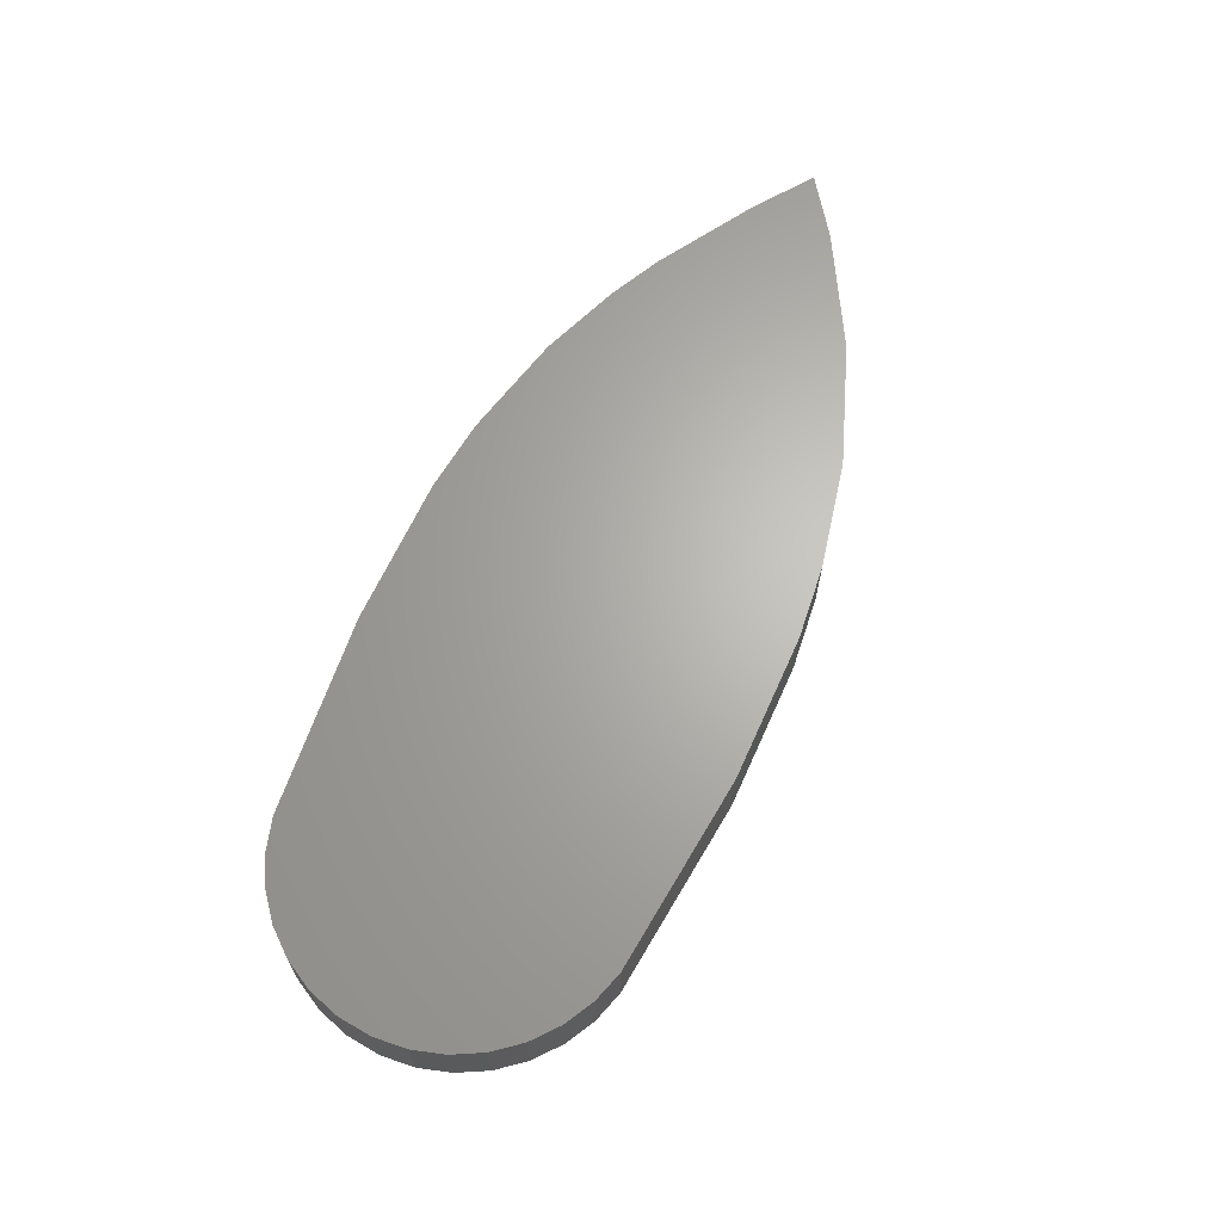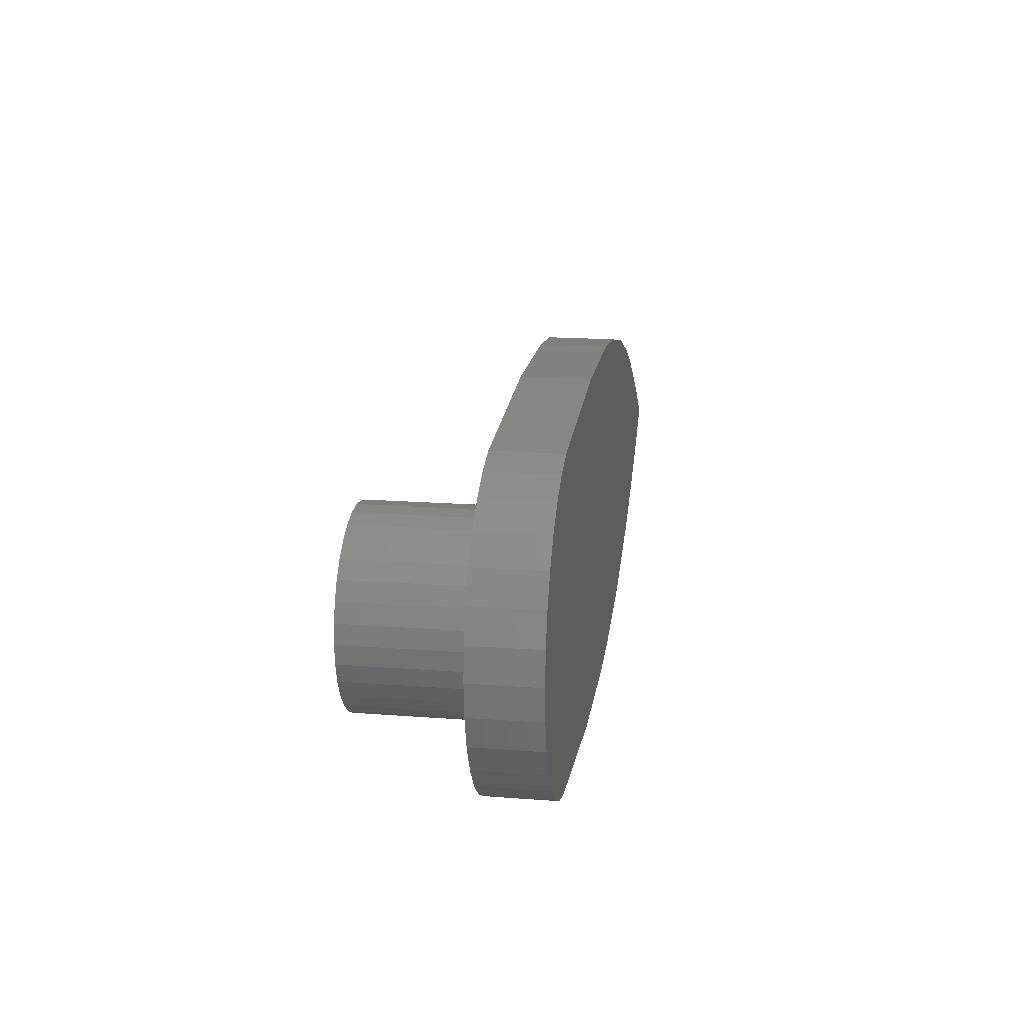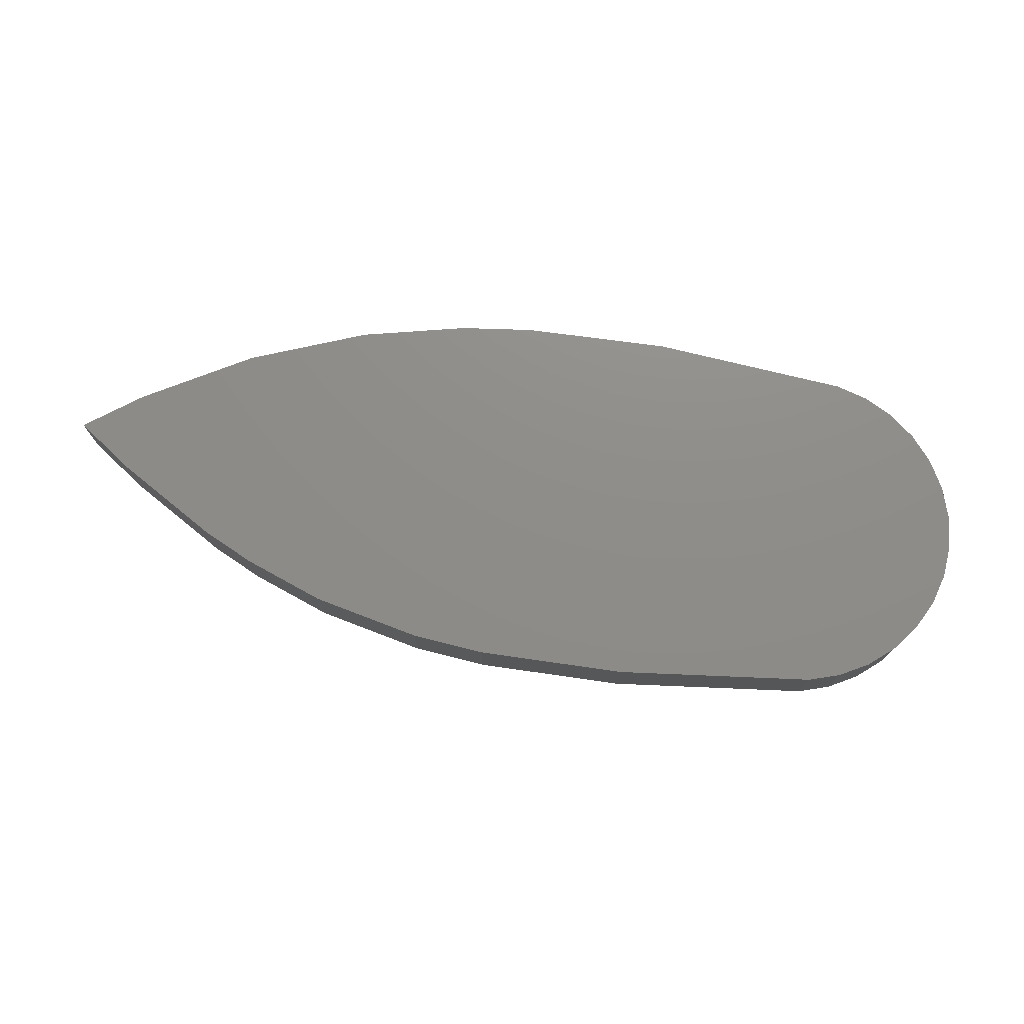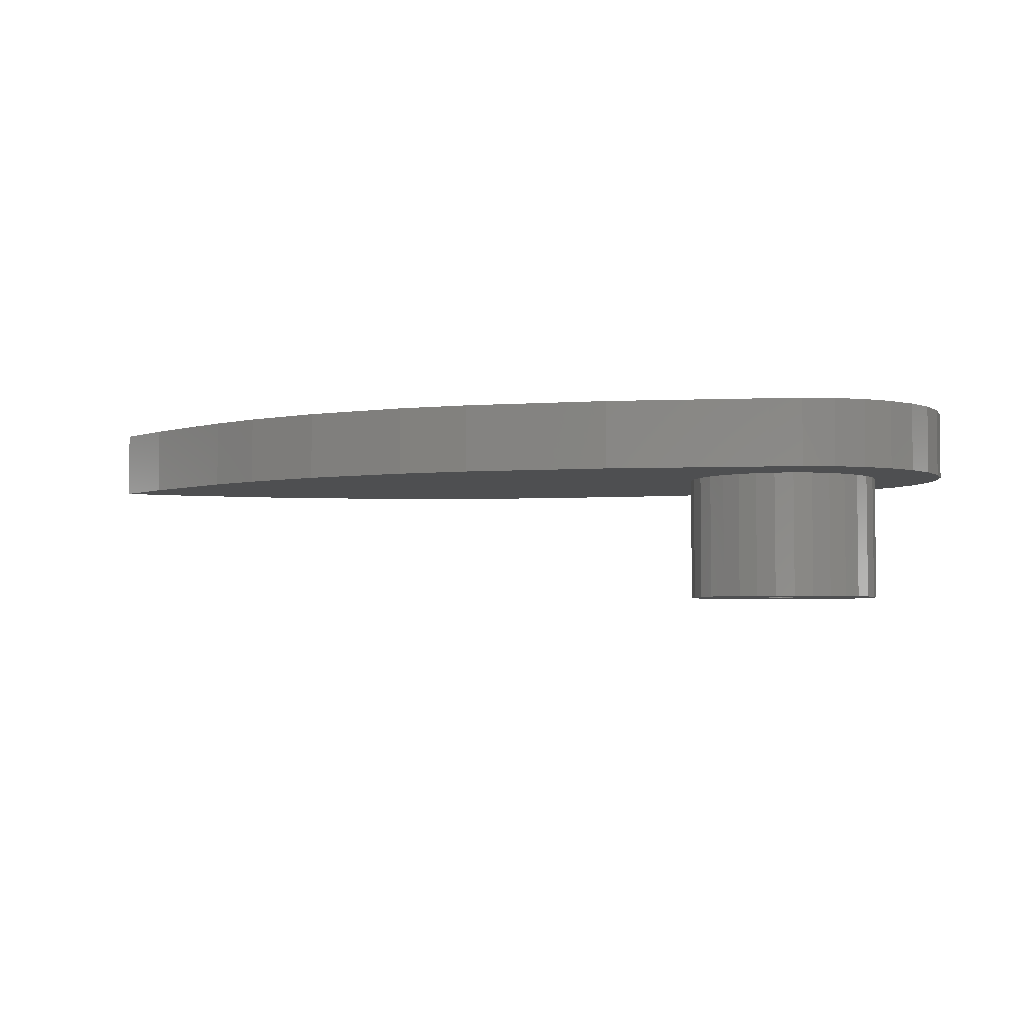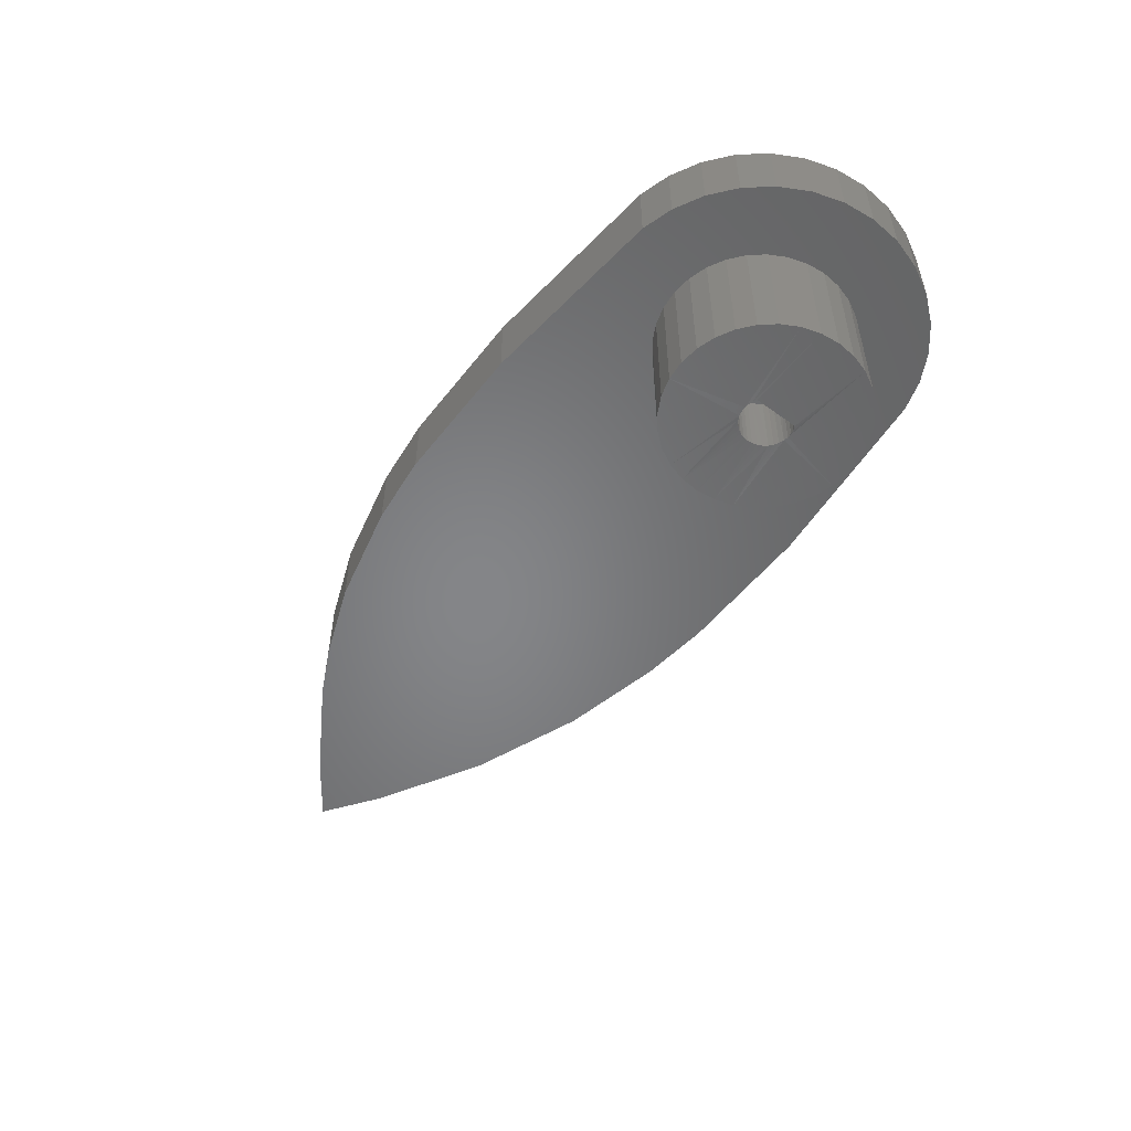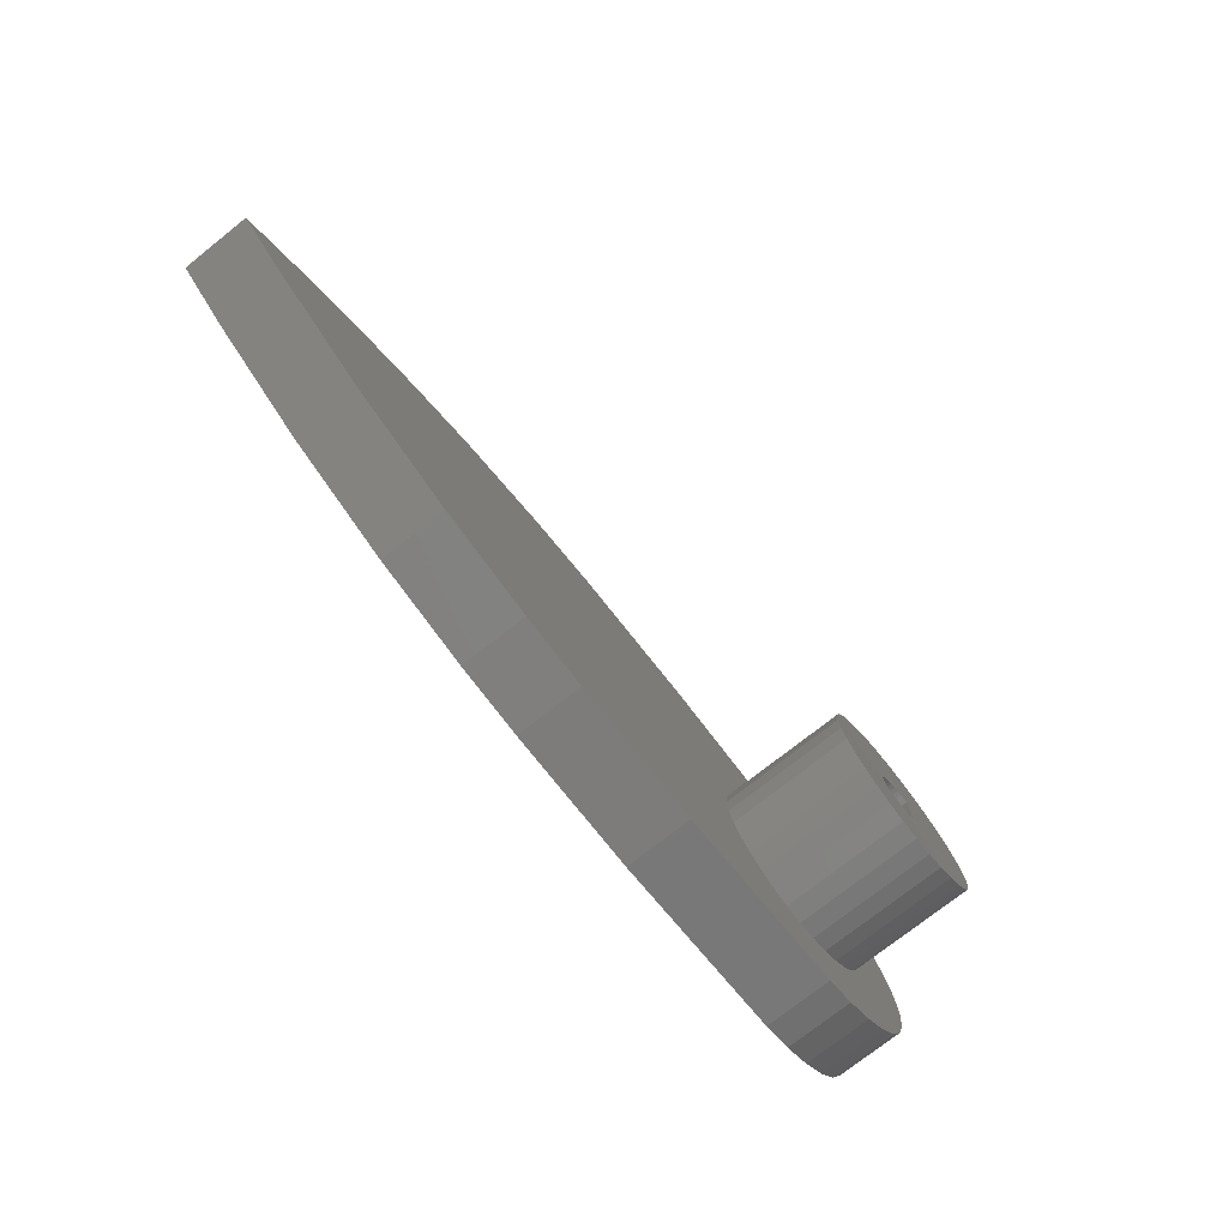
<metadata>
{"format":"stl","ext":"stl","renderer":"f3d","projection":"perspective","resolution":1024,"background":"white","views":[{"elev":65.5,"azim":-65.3,"up":"+Z"},{"elev":17.7,"azim":-81.5,"up":"+Y"},{"elev":74.2,"azim":-171.9,"up":"+Z"},{"elev":-4.0,"azim":-166.8,"up":"+Z"},{"elev":-52.7,"azim":-126.9,"up":"+Z"},{"elev":-75.5,"azim":128.3,"up":"+Y"}]}
</metadata>
<code>
# stl→obj: 173 verts, 342 faces
v -0.1107 -0.07362 0.1016
v -0.055 -0.05582 0.1016
v -0.04304 -0.06564 0.1016
v -0.02939 -0.07294 0.1016
v -0.01458 -0.07743 0.1016
v -0.09417 -0.0938 0.1016
v 0.2469 0.1464 0.1016
v 0.3049 0.1402 0.1016
v 0.1299 0.1465 0.1016
v 0.06646 0.04386 0.1016
v 0.05665 0.05582 0.1016
v 0.5717 0.02961 0.1016
v 0.07376 -0.03021 0.1016
v 0.07825 -0.0154 0.1016
v 0.5717 -0.03536 0.1016
v -1.388e-17 -0.1328 0.1016
v 0.0008224 -0.07895 0.1016
v 0.484 -0.08442 0.1016
v 0.3898 -0.1198 0.1016
v 0.3044 -0.1383 0.1016
v 0.2464 -0.1447 0.1016
v 0.1299 -0.1458 0.1016
v 0.0008224 0.07895 0.1016
v -0.01458 0.07743 0.1016
v -0.09417 0.09454 0.1016
v -0.07399 0.1111 0.1016
v -0.05097 0.1234 0.1016
v -0.02598 0.131 0.1016
v 1.388e-17 0.1336 0.1016
v -0.1107 0.07436 0.1016
v -0.02939 0.07294 0.1016
v -0.04304 0.06564 0.1016
v -0.055 0.05582 0.1016
v -0.123 0.05134 0.1016
v -0.02598 -0.1303 0.1016
v -0.05097 -0.1227 0.1016
v -0.07399 -0.1104 0.1016
v 0.494 0.07645 0.1016
v 0.04468 0.06564 0.1016
v 0.03103 0.07294 0.1016
v 0.01622 0.07743 0.1016
v 0.4532 0.09639 0.1016
v 0.01622 -0.07743 0.1016
v 0.03103 -0.07294 0.1016
v 0.04468 -0.06564 0.1016
v 0.05665 -0.05582 0.1016
v 0.06646 -0.04386 0.1016
v -0.06482 0.04386 0.1016
v -0.07212 0.03021 0.1016
v -0.1306 0.02635 0.1016
v -0.07661 0.0154 0.1016
v -0.1332 0.0003701 0.1016
v -0.07812 9.668e-18 0.1016
v -0.07661 -0.0154 0.1016
v -0.1306 -0.02561 0.1016
v -0.07212 -0.03021 0.1016
v -0.06482 -0.04386 0.1016
v -0.123 -0.0506 0.1016
v 0.3898 0.1206 0.1016
v 0.07376 0.03021 0.1016
v 0.6172 -0.002878 0.1016
v 0.07825 0.0154 0.1016
v 0.07977 0 0.1016
v 0.07977 0 0
v 0.07825 -0.0154 0
v 0.07376 -0.03021 0
v 0.06646 -0.04386 0
v 0.05665 -0.05582 0
v 0.04468 -0.06564 0
v 0.03103 -0.07294 0
v 0.01622 -0.07743 0
v 0.0008224 -0.07895 0
v -0.01458 -0.07743 0
v -0.02939 -0.07294 0
v -0.04304 -0.06564 0
v -0.055 -0.05582 0
v -0.06482 -0.04386 0
v -0.07212 -0.03021 0
v -0.07661 -0.0154 0
v -0.07812 9.668e-18 0
v -0.07661 0.0154 0
v -0.07212 0.03021 0
v -0.06482 0.04386 0
v -0.055 0.05582 0
v -0.04304 0.06564 0
v -0.02939 0.07294 0
v -0.01458 0.07743 0
v 0.0008224 0.07895 0
v 0.01622 0.07743 0
v 0.03103 0.07294 0
v 0.04468 0.06564 0
v 0.05665 0.05582 0
v 0.06646 0.04386 0
v 0.07376 0.03021 0
v 0.07825 0.0154 0
v -0.07399 0.1111 0.1562
v -0.09417 0.09454 0.1562
v 0.4532 0.09639 0.1562
v -0.07399 -0.1104 0.1562
v -0.05097 -0.1227 0.1562
v 0.3898 -0.1198 0.1562
v -0.02598 -0.1303 0.1562
v -1.388e-17 -0.1328 0.1562
v 0.1299 -0.1458 0.1562
v 0.2464 -0.1447 0.1562
v 0.3044 -0.1383 0.1562
v 1.388e-17 0.1336 0.1562
v -0.02598 0.131 0.1562
v 0.3898 0.1206 0.1562
v 0.3049 0.1402 0.1562
v 0.2469 0.1464 0.1562
v 0.1299 0.1465 0.1562
v -0.05097 0.1234 0.1562
v 0.494 0.07645 0.1562
v -0.1107 0.07436 0.1562
v 0.5717 0.02961 0.1562
v -0.123 0.05134 0.1562
v -0.1306 0.02635 0.1562
v 0.6172 -0.002878 0.1562
v -0.1332 0.0003701 0.1562
v 0.5717 -0.03536 0.1562
v -0.1306 -0.02561 0.1562
v 0.484 -0.08442 0.1562
v -0.123 -0.0506 0.1562
v -0.1107 -0.07362 0.1562
v -0.09417 -0.0938 0.1562
v 0.007032 -0.02226 0.05507
v 0.007429 -0.0225 0.0003742
v 0.003154 -0.02294 0.05497
v 0.003384 -0.023 0.0002749
v -0.0001759 -0.02278 0.0001875
v -0.0007821 -0.02287 0.05488
v -0.003646 -0.02195 0.0001023
v -0.004635 -0.02207 0.05478
v -0.006925 -0.02055 2.179e-05
v -0.008267 -0.02055 0.05469
v -0.001793 0.01832 0.05485
v 0.002364 0.01858 0.0002498
v 0.002135 0.01857 0.05495
v 0.006428 0.01828 0.0003496
v 0.006041 0.01809 0.05504
v 0.01036 0.01719 0.000446
v 0.009786 0.01687 0.05514
v 0.014 0.01536 0.0005354
v 0.01323 0.01498 0.05522
v 0.01721 0.01285 0.0006142
v 0.01626 0.01246 0.0553
v 0.01987 0.009763 0.0006796
v 0.01876 0.009419 0.05536
v 0.02188 0.006216 0.0007289
v 0.02065 0.005961 0.0554
v 0.02316 0.002346 0.0007602
v 0.02184 0.00221 0.05543
v 0.02366 -0.0017 0.0007725
v 0.02231 -0.0017 0.05544
v 0.02336 -0.005765 0.0007651
v 0.02204 -0.005628 0.05544
v 0.02227 -0.009694 0.0007384
v 0.02102 -0.009433 0.05541
v 0.02044 -0.01333 0.0006935
v 0.01931 -0.01298 0.05537
v 0.01793 -0.01655 0.0006319
v 0.01697 -0.01614 0.05531
v 0.01484 -0.01921 0.0005562
v 0.01406 -0.0188 0.05524
v 0.0113 -0.02122 0.0004691
v 0.01071 -0.02087 0.05516
v -0.001181 0.01818 0.0001628
v -0.005602 0.01732 0.05476
v -0.004607 0.01719 7.869e-05
v -0.009155 0.01562 0.05467
v -0.007751 0.01563 0
v -0.008711 -0.002462 0.05468
f 1 2 3
f 4 1 3
f 1 4 5
f 5 6 1
f 7 8 9
f 10 11 12
f 13 14 15
f 16 17 18
f 16 18 19
f 16 19 20
f 16 20 21
f 16 21 22
f 23 24 25
f 23 25 26
f 23 26 27
f 23 27 28
f 23 28 29
f 30 25 24
f 30 24 31
f 30 31 32
f 30 32 33
f 30 33 34
f 17 16 35
f 17 35 36
f 17 36 37
f 17 37 6
f 17 6 5
f 38 12 11
f 38 11 39
f 38 39 40
f 38 40 41
f 38 41 42
f 18 17 43
f 18 43 44
f 18 44 45
f 18 45 46
f 18 46 47
f 18 47 13
f 18 13 15
f 33 48 34
f 34 48 49
f 34 49 50
f 50 49 51
f 50 51 52
f 51 53 52
f 52 53 54
f 52 54 55
f 54 56 55
f 55 56 57
f 55 57 58
f 58 57 2
f 58 2 1
f 41 23 42
f 42 23 29
f 42 29 59
f 59 29 9
f 59 9 8
f 10 12 60
f 60 12 61
f 60 61 62
f 62 61 63
f 63 61 15
f 63 15 14
f 64 63 65
f 65 63 14
f 65 14 66
f 66 14 13
f 66 13 67
f 67 13 47
f 67 47 68
f 68 47 46
f 68 46 69
f 69 46 45
f 69 45 70
f 70 45 44
f 70 44 71
f 71 44 43
f 71 43 72
f 72 43 17
f 72 17 73
f 73 17 5
f 73 5 74
f 74 5 4
f 74 4 75
f 75 4 3
f 75 3 76
f 76 3 2
f 76 2 77
f 77 2 57
f 77 57 78
f 78 57 56
f 78 56 79
f 79 56 54
f 79 54 80
f 80 54 53
f 80 53 81
f 81 53 51
f 81 51 82
f 82 51 49
f 82 49 83
f 83 49 48
f 83 48 84
f 84 48 33
f 84 33 85
f 85 33 32
f 85 32 86
f 86 32 31
f 86 31 87
f 87 31 24
f 87 24 88
f 88 24 23
f 88 23 89
f 89 23 41
f 89 41 90
f 90 41 40
f 90 40 91
f 91 40 39
f 91 39 92
f 92 39 11
f 92 11 93
f 93 11 10
f 93 10 94
f 94 10 60
f 94 60 95
f 95 60 62
f 95 62 64
f 64 62 63
f 96 97 98
f 99 100 101
f 101 100 102
f 103 104 105
f 103 105 106
f 103 106 101
f 103 101 102
f 107 108 109
f 107 109 110
f 107 110 111
f 107 111 112
f 96 98 113
f 113 98 109
f 113 109 108
f 98 97 114
f 114 97 115
f 114 115 116
f 116 115 117
f 116 117 118
f 116 118 119
f 119 118 120
f 119 120 121
f 121 120 122
f 121 122 123
f 123 122 124
f 123 124 125
f 99 101 126
f 126 101 123
f 126 123 125
f 16 103 35
f 35 103 102
f 35 102 36
f 36 102 100
f 36 100 37
f 37 100 99
f 37 99 6
f 6 99 126
f 6 126 1
f 1 126 125
f 1 125 58
f 58 125 124
f 58 124 55
f 55 124 122
f 55 122 52
f 52 122 120
f 52 120 50
f 50 120 118
f 50 118 34
f 34 118 117
f 34 117 30
f 30 117 115
f 30 115 25
f 25 115 97
f 25 97 26
f 26 97 96
f 26 96 27
f 27 96 113
f 27 113 28
f 28 113 108
f 28 108 29
f 29 108 107
f 29 107 9
f 9 107 112
f 9 112 7
f 7 112 111
f 7 111 8
f 8 111 110
f 8 110 59
f 59 110 109
f 59 109 42
f 42 109 98
f 42 98 38
f 38 98 114
f 38 114 12
f 12 114 116
f 12 116 61
f 61 116 119
f 61 119 15
f 15 119 121
f 15 121 18
f 18 121 123
f 18 123 19
f 19 123 101
f 19 101 20
f 20 101 106
f 20 106 21
f 21 106 105
f 21 105 22
f 22 105 104
f 22 104 16
f 16 104 103
f 127 128 129
f 128 130 129
f 129 130 131
f 129 131 132
f 132 131 133
f 132 133 134
f 134 133 135
f 134 135 136
f 137 138 139
f 139 138 140
f 139 140 141
f 141 140 142
f 141 142 143
f 143 142 144
f 143 144 145
f 145 144 146
f 145 146 147
f 147 146 148
f 147 148 149
f 149 148 150
f 149 150 151
f 151 150 152
f 151 152 153
f 153 152 154
f 153 154 155
f 155 154 156
f 155 156 157
f 157 156 158
f 157 158 159
f 159 158 160
f 159 160 161
f 161 160 162
f 161 162 163
f 163 162 164
f 163 164 165
f 165 164 166
f 165 166 167
f 167 166 128
f 167 128 127
f 138 137 168
f 168 137 169
f 168 169 170
f 170 169 171
f 170 171 172
f 172 171 135
f 135 171 173
f 135 173 136
f 86 87 88
f 79 80 135
f 158 156 65
f 160 158 65
f 65 162 160
f 138 82 83
f 138 83 84
f 138 84 85
f 138 85 86
f 138 86 88
f 138 88 89
f 138 89 140
f 130 128 71
f 130 71 72
f 130 72 73
f 130 73 74
f 130 74 75
f 130 75 76
f 130 76 77
f 130 77 78
f 64 65 156
f 64 156 154
f 64 154 152
f 142 140 89
f 142 89 90
f 142 90 91
f 142 91 92
f 142 92 93
f 142 93 94
f 142 94 144
f 82 138 168
f 82 168 170
f 82 170 81
f 78 79 135
f 78 135 133
f 78 133 131
f 78 131 130
f 95 64 152
f 95 152 150
f 95 150 148
f 95 148 146
f 95 146 144
f 95 144 94
f 128 66 67
f 128 67 68
f 128 68 69
f 128 69 70
f 128 70 71
f 66 128 166
f 66 166 164
f 66 164 162
f 66 162 65
f 170 172 81
f 81 172 135
f 81 135 80
f 129 132 134
f 129 134 127
f 127 134 167
f 143 137 139
f 143 139 141
f 171 169 137
f 171 137 143
f 171 143 145
f 136 173 157
f 136 157 159
f 136 159 161
f 136 161 163
f 136 163 165
f 136 165 167
f 136 167 134
f 173 171 145
f 173 145 147
f 173 147 149
f 173 149 151
f 173 151 153
f 173 153 155
f 173 155 157

</code>
